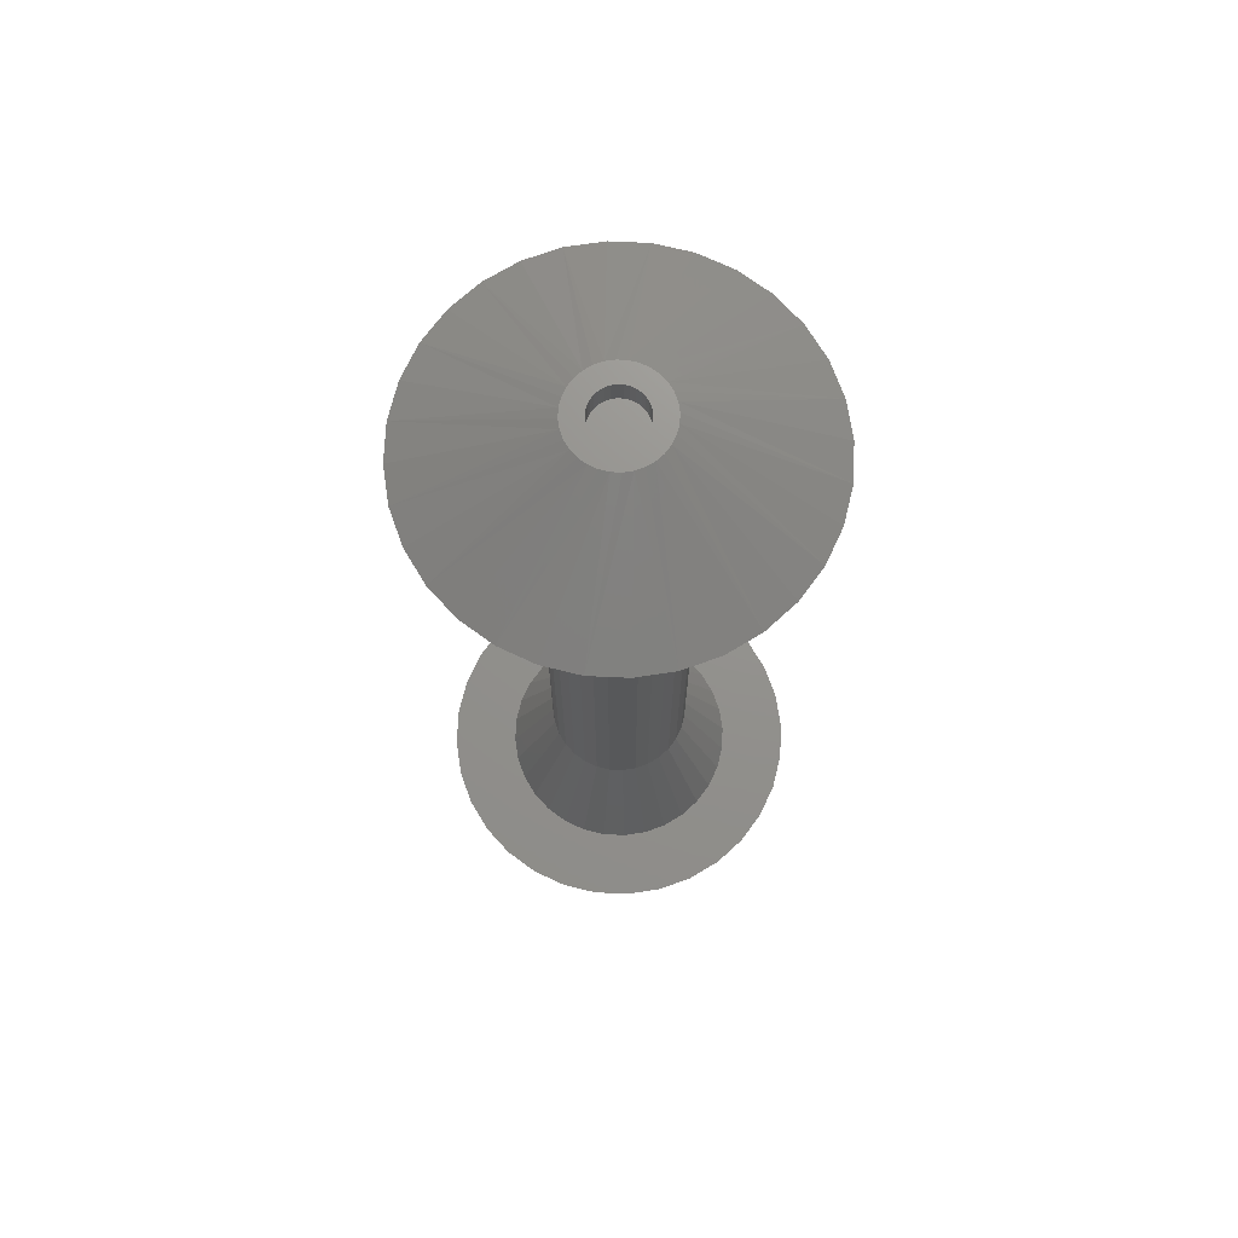
<metadata>
{"format":"stl","ext":"stl","renderer":"f3d","projection":"perspective","resolution":1024,"background":"white","views":[{"elev":71.7,"azim":24.6,"up":"+Z"}]}
</metadata>
<code>
# stl→obj: 384 verts, 764 faces
v -0.07968 0.04353 -0.5697
v -0.0424 0.03545 -0.4829
v -0.06965 0.05823 -0.5697
v -0.03467 0.04304 -0.4829
v -0.05695 0.0707 -0.5697
v -0.02561 0.04897 -0.4829
v -0.04207 0.08046 -0.5697
v -0.01556 0.05303 -0.4829
v -0.02556 0.08712 -0.5697
v -0.004915 0.05504 -0.4829
v -0.008074 0.09043 -0.5697
v 0.005918 0.05495 -0.4829
v 0.009723 0.09027 -0.5697
v 0.01652 0.05273 -0.4829
v 0.02715 0.08664 -0.5697
v 0.02649 0.0485 -0.4829
v 0.04353 0.07968 -0.5697
v -0.0485 0.02649 -0.4829
v -0.08664 0.02715 -0.5697
v -0.05273 0.01652 -0.4829
v -0.09027 0.009723 -0.5697
v -0.05495 0.005918 -0.4829
v -0.09043 -0.008074 -0.5697
v -0.05504 -0.004915 -0.4829
v -0.08712 -0.02556 -0.5697
v -0.05303 -0.01556 -0.4829
v -0.08046 -0.04207 -0.5697
v -0.04897 -0.02561 -0.4829
v -0.0707 -0.05695 -0.5697
v -0.04304 -0.03467 -0.4829
v -0.05823 -0.06965 -0.5697
v -0.03545 -0.0424 -0.4829
v -0.04353 -0.07968 -0.5697
v -0.02649 -0.0485 -0.4829
v 0.07968 -0.04353 -0.5697
v 0.0424 -0.03545 -0.4829
v 0.06965 -0.05823 -0.5697
v 0.03467 -0.04304 -0.4829
v 0.05695 -0.0707 -0.5697
v 0.02561 -0.04897 -0.4829
v 0.04207 -0.08046 -0.5697
v 0.01556 -0.05303 -0.4829
v 0.02556 -0.08712 -0.5697
v 0.004915 -0.05504 -0.4829
v 0.008074 -0.09043 -0.5697
v -0.005918 -0.05495 -0.4829
v -0.009723 -0.09027 -0.5697
v -0.01652 -0.05273 -0.4829
v -0.02715 -0.08664 -0.5697
v 0.0485 -0.02649 -0.4829
v 0.08664 -0.02715 -0.5697
v 0.05273 -0.01652 -0.4829
v 0.09027 -0.009723 -0.5697
v 0.05495 -0.005918 -0.4829
v 0.09043 0.008074 -0.5697
v 0.05504 0.004915 -0.4829
v 0.08712 0.02556 -0.5697
v 0.05303 0.01556 -0.4829
v 0.08046 0.04207 -0.5697
v 0.04897 0.02561 -0.4829
v 0.0707 0.05695 -0.5697
v 0.04304 0.03467 -0.4829
v 0.05823 0.06965 -0.5697
v 0.03545 0.0424 -0.4829
v 0.04353 0.07968 0.06974
v 0.02649 0.0485 -0.01711
v 0.02715 0.08664 0.06974
v 0.01652 0.05273 -0.01711
v 0.009723 0.09027 0.06974
v 0.005918 0.05495 -0.01711
v -0.008074 0.09043 0.06974
v -0.004915 0.05504 -0.01711
v -0.02556 0.08712 0.06974
v -0.01556 0.05303 -0.01711
v -0.04207 0.08046 0.06974
v -0.02561 0.04897 -0.01711
v -0.05695 0.0707 0.06974
v -0.03467 0.04304 -0.01711
v -0.06965 0.05823 0.06974
v -0.0424 0.03545 -0.01711
v -0.07968 0.04353 0.06974
v -0.0485 0.02649 -0.01711
v -0.08664 0.02715 0.06974
v -0.05273 0.01652 -0.01711
v -0.09027 0.009723 0.06974
v -0.05495 0.005918 -0.01711
v -0.09043 -0.008074 0.06974
v -0.05504 -0.004915 -0.01711
v -0.08712 -0.02556 0.06974
v -0.05303 -0.01556 -0.01711
v -0.08046 -0.04207 0.06974
v -0.04897 -0.02561 -0.01711
v -0.0707 -0.05695 0.06974
v -0.04304 -0.03467 -0.01711
v -0.05823 -0.06965 0.06974
v -0.03545 -0.0424 -0.01711
v -0.04353 -0.07968 0.06974
v -0.02649 -0.0485 -0.01711
v -0.02715 -0.08664 0.06974
v -0.01652 -0.05273 -0.01711
v -0.009723 -0.09027 0.06974
v -0.005918 -0.05495 -0.01711
v 0.008074 -0.09043 0.06974
v 0.004915 -0.05504 -0.01711
v 0.02556 -0.08712 0.06974
v 0.01556 -0.05303 -0.01711
v 0.04207 -0.08046 0.06974
v 0.02561 -0.04897 -0.01711
v 0.05695 -0.0707 0.06974
v 0.03467 -0.04304 -0.01711
v 0.06965 -0.05823 0.06974
v 0.0424 -0.03545 -0.01711
v 0.07968 -0.04353 0.06974
v 0.0485 -0.02649 -0.01711
v 0.08664 -0.02715 0.06974
v 0.05273 -0.01652 -0.01711
v 0.09027 -0.009723 0.06974
v 0.05495 -0.005918 -0.01711
v 0.09043 0.008074 0.06974
v 0.05504 0.004915 -0.01711
v 0.08712 0.02556 0.06974
v 0.05303 0.01556 -0.01711
v 0.08046 0.04207 0.06974
v 0.04897 0.02561 -0.01711
v 0.0707 0.05695 0.06974
v 0.04304 0.03467 -0.01711
v 0.05823 0.06965 0.06974
v 0.03545 0.0424 -0.01711
v 0.009145 -0.01749 -0.6053
v -0.01266 -0.01514 -0.6053
v 0.01238 -0.01537 -0.6053
v -0.01537 -0.01238 -0.6053
v 0.01514 -0.01266 -0.6053
v -0.01749 -0.009145 -0.6053
v 0.01732 -0.009462 -0.6053
v -0.01894 -0.005557 -0.6053
v 0.01883 -0.005901 -0.6053
v 0.01894 0.005557 -0.6053
v -0.01732 0.009462 -0.6053
v 0.01749 0.009145 -0.6053
v -0.01514 0.01266 -0.6053
v 0.01537 0.01238 -0.6053
v -0.01238 0.01537 -0.6053
v 0.01266 0.01514 -0.6053
v -0.009145 0.01749 -0.6053
v -0.009462 -0.01732 -0.6053
v 0.005557 -0.01894 -0.6053
v 0.001755 -0.01966 -0.6053
v -0.002114 -0.01962 -0.6053
v -0.005901 -0.01883 -0.6053
v 0.009462 0.01732 -0.6053
v -0.005557 0.01894 -0.6053
v -0.001755 0.01966 -0.6053
v 0.002114 0.01962 -0.6053
v 0.005901 0.01883 -0.6053
v 0.01962 -0.002114 -0.6053
v -0.01966 -0.001755 -0.6053
v 0.01966 0.001755 -0.6053
v -0.01962 0.002114 -0.6053
v -0.01883 0.005901 -0.6053
v 0.01703 0.03118 -0.625
v 0.02767 0.02229 -0.625
v 0.01062 0.0339 -0.625
v 0.02279 0.02726 -0.625
v 0.009462 0.01732 -0.625
v 0.03148 0.01646 -0.625
v 0.01266 0.01514 -0.625
v 0.005901 0.01883 -0.625
v 0.003805 0.03532 -0.625
v 0.002114 0.01962 -0.625
v -0.01537 -0.01238 -0.625
v -0.03409 -0.01 -0.625
v -0.01749 -0.009145 -0.625
v -0.01894 -0.005557 -0.625
v -0.03539 -0.003159 -0.625
v -0.01966 -0.001755 -0.625
v -0.01962 0.002114 -0.625
v -0.03532 0.003805 -0.625
v -0.01883 0.005901 -0.625
v -0.0339 0.01062 -0.625
v -0.01732 0.009462 -0.625
v -0.01514 0.01266 -0.625
v -0.03118 0.01703 -0.625
v -0.01238 0.01537 -0.625
v -0.009145 0.01749 -0.625
v 0.02726 -0.02279 -0.625
v 0.005557 -0.01894 -0.625
v 0.009145 -0.01749 -0.625
v 0.03118 -0.01703 -0.625
v 0.01238 -0.01537 -0.625
v 0.01514 -0.01266 -0.625
v 0.0339 -0.01062 -0.625
v 0.01732 -0.009462 -0.625
v 0.01883 -0.005901 -0.625
v 0.03532 -0.003805 -0.625
v 0.01962 -0.002114 -0.625
v 0.01966 0.001755 -0.625
v 0.03539 0.003159 -0.625
v 0.01894 0.005557 -0.625
v 0.03409 0.01 -0.625
v 0.01749 0.009145 -0.625
v 0.01537 0.01238 -0.625
v -0.002114 -0.01962 -0.625
v 0.001755 -0.01966 -0.625
v 0.003159 -0.03539 -0.625
v -0.003805 -0.03532 -0.625
v -0.01062 -0.0339 -0.625
v -0.01703 -0.03118 -0.625
v -0.02279 -0.02726 -0.625
v -0.02767 -0.02229 -0.625
v -0.005901 -0.01883 -0.625
v -0.03148 -0.01646 -0.625
v -0.01266 -0.01514 -0.625
v -0.009462 -0.01732 -0.625
v -0.001755 0.01966 -0.625
v -0.02726 0.02279 -0.625
v -0.02229 0.02767 -0.625
v -0.01646 0.03148 -0.625
v -0.01 0.03409 -0.625
v -0.003159 0.03539 -0.625
v -0.005557 0.01894 -0.625
v 0.02229 -0.02767 -0.625
v 0.01646 -0.03148 -0.625
v 0.01 -0.03409 -0.625
v 0.04249 0.1356 -0.5697
v 0.06813 0.1247 -0.5697
v 0.09115 0.109 -0.5697
v 0.1107 0.08914 -0.5697
v 0.01522 0.1413 -0.5697
v 0.04001 -0.1364 -0.5697
v 0.01264 -0.1415 -0.5697
v -0.1415 -0.01264 -0.5697
v 0.06584 -0.1259 -0.5697
v 0.08914 -0.1107 -0.5697
v 0.1247 -0.06813 -0.5697
v 0.1259 0.06584 -0.5697
v -0.1107 -0.08914 -0.5697
v -0.09115 -0.109 -0.5697
v -0.06813 -0.1247 -0.5697
v -0.04249 -0.1356 -0.5697
v -0.01522 -0.1413 -0.5697
v -0.1259 -0.06584 -0.5697
v -0.109 0.09115 -0.5697
v -0.1247 0.06813 -0.5697
v -0.08914 0.1107 -0.5697
v -0.01264 0.1415 -0.5697
v -0.04001 0.1364 -0.5697
v -0.06584 0.1259 -0.5697
v 0.109 -0.09115 -0.5697
v -0.1364 -0.04001 -0.5697
v -0.1356 0.04249 -0.5697
v -0.1413 0.01522 -0.5697
v 0.1413 -0.01522 -0.5697
v 0.1356 -0.04249 -0.5697
v 0.1364 0.04001 -0.5697
v 0.1415 0.01264 -0.5697
v 0.01238 -0.01537 0.1053
v -0.01266 -0.01514 0.1053
v 0.009145 -0.01749 0.1053
v -0.01537 -0.01238 0.1053
v 0.01514 -0.01266 0.1053
v -0.01749 -0.009145 0.1053
v 0.01732 -0.009462 0.1053
v -0.01894 -0.005557 0.1053
v 0.01883 -0.005901 0.1053
v 0.01749 0.009145 0.1053
v -0.01732 0.009462 0.1053
v 0.01894 0.005557 0.1053
v -0.01514 0.01266 0.1053
v 0.01537 0.01238 0.1053
v -0.01238 0.01537 0.1053
v 0.01266 0.01514 0.1053
v -0.009145 0.01749 0.1053
v -0.009462 -0.01732 0.1053
v -0.005901 -0.01883 0.1053
v -0.002114 -0.01962 0.1053
v 0.001755 -0.01966 0.1053
v 0.005557 -0.01894 0.1053
v 0.009462 0.01732 0.1053
v 0.005901 0.01883 0.1053
v 0.002114 0.01962 0.1053
v -0.001755 0.01966 0.1053
v -0.005557 0.01894 0.1053
v -0.01883 0.005901 0.1053
v -0.01962 0.002114 0.1053
v 0.01966 0.001755 0.1053
v -0.01966 -0.001755 0.1053
v 0.01962 -0.002114 0.1053
v 0.01062 0.0339 0.125
v 0.02767 0.02229 0.125
v 0.01703 0.03118 0.125
v 0.02279 0.02726 0.125
v 0.01266 0.01514 0.125
v 0.03148 0.01646 0.125
v 0.009462 0.01732 0.125
v 0.005901 0.01883 0.125
v 0.002114 0.01962 0.125
v 0.003805 0.03532 0.125
v -0.01749 -0.009145 0.125
v -0.03409 -0.01 0.125
v -0.01537 -0.01238 0.125
v -0.01894 -0.005557 0.125
v -0.03539 -0.003159 0.125
v -0.01966 -0.001755 0.125
v -0.01962 0.002114 0.125
v -0.03532 0.003805 0.125
v -0.01883 0.005901 0.125
v -0.0339 0.01062 0.125
v -0.01732 0.009462 0.125
v -0.01514 0.01266 0.125
v -0.03118 0.01703 0.125
v -0.01238 0.01537 0.125
v -0.009145 0.01749 0.125
v 0.009145 -0.01749 0.125
v 0.005557 -0.01894 0.125
v 0.02726 -0.02279 0.125
v 0.03118 -0.01703 0.125
v 0.01238 -0.01537 0.125
v 0.01514 -0.01266 0.125
v 0.0339 -0.01062 0.125
v 0.01732 -0.009462 0.125
v 0.01883 -0.005901 0.125
v 0.03532 -0.003805 0.125
v 0.01962 -0.002114 0.125
v 0.01966 0.001755 0.125
v 0.03539 0.003159 0.125
v 0.01894 0.005557 0.125
v 0.03409 0.01 0.125
v 0.01749 0.009145 0.125
v 0.01537 0.01238 0.125
v -0.002114 -0.01962 0.125
v -0.005901 -0.01883 0.125
v -0.02767 -0.02229 0.125
v -0.02279 -0.02726 0.125
v -0.01703 -0.03118 0.125
v -0.01062 -0.0339 0.125
v -0.003805 -0.03532 0.125
v 0.003159 -0.03539 0.125
v 0.001755 -0.01966 0.125
v -0.03148 -0.01646 0.125
v -0.009462 -0.01732 0.125
v -0.01266 -0.01514 0.125
v -0.001755 0.01966 0.125
v -0.003159 0.03539 0.125
v -0.01 0.03409 0.125
v -0.01646 0.03148 0.125
v -0.02229 0.02767 0.125
v -0.02726 0.02279 0.125
v -0.005557 0.01894 0.125
v 0.01 -0.03409 0.125
v 0.01646 -0.03148 0.125
v 0.02229 -0.02767 0.125
v 0.06813 0.1247 0.06974
v 0.04249 0.1356 0.06974
v 0.09115 0.109 0.06974
v 0.1107 0.08914 0.06974
v 0.01522 0.1413 0.06974
v 0.01264 -0.1415 0.06974
v 0.04001 -0.1364 0.06974
v -0.1415 -0.01264 0.06974
v 0.06584 -0.1259 0.06974
v 0.08914 -0.1107 0.06974
v 0.1247 -0.06813 0.06974
v 0.1259 0.06584 0.06974
v -0.01522 -0.1413 0.06974
v -0.04249 -0.1356 0.06974
v -0.06813 -0.1247 0.06974
v -0.09115 -0.109 0.06974
v -0.1107 -0.08914 0.06974
v -0.1259 -0.06584 0.06974
v -0.109 0.09115 0.06974
v -0.08914 0.1107 0.06974
v -0.1247 0.06813 0.06974
v -0.06584 0.1259 0.06974
v -0.04001 0.1364 0.06974
v -0.01264 0.1415 0.06974
v 0.109 -0.09115 0.06974
v -0.1364 -0.04001 0.06974
v -0.1413 0.01522 0.06974
v -0.1356 0.04249 0.06974
v 0.1356 -0.04249 0.06974
v 0.1413 -0.01522 0.06974
v 0.1415 0.01264 0.06974
v 0.1364 0.04001 0.06974
f 1 2 3
f 3 2 4
f 3 4 5
f 5 4 6
f 5 6 7
f 7 6 8
f 7 8 9
f 9 8 10
f 9 10 11
f 11 10 12
f 11 12 13
f 13 12 14
f 13 14 15
f 15 14 16
f 15 16 17
f 2 1 18
f 18 1 19
f 18 19 20
f 20 19 21
f 20 21 22
f 22 21 23
f 22 23 24
f 24 23 25
f 24 25 26
f 26 25 27
f 26 27 28
f 28 27 29
f 28 29 30
f 30 29 31
f 30 31 32
f 32 31 33
f 32 33 34
f 35 36 37
f 37 36 38
f 37 38 39
f 39 38 40
f 39 40 41
f 41 40 42
f 41 42 43
f 43 42 44
f 43 44 45
f 45 44 46
f 45 46 47
f 47 46 48
f 47 48 49
f 49 48 34
f 49 34 33
f 36 35 50
f 50 35 51
f 50 51 52
f 52 51 53
f 52 53 54
f 54 53 55
f 54 55 56
f 56 55 57
f 56 57 58
f 58 57 59
f 58 59 60
f 60 59 61
f 60 61 62
f 62 61 63
f 62 63 64
f 64 63 17
f 64 17 16
f 65 66 67
f 67 66 68
f 67 68 69
f 69 68 70
f 69 70 71
f 71 70 72
f 71 72 73
f 73 72 74
f 73 74 75
f 75 74 76
f 75 76 77
f 77 76 78
f 77 78 79
f 79 78 80
f 79 80 81
f 81 80 82
f 81 82 83
f 83 82 84
f 83 84 85
f 85 84 86
f 85 86 87
f 87 86 88
f 87 88 89
f 89 88 90
f 89 90 91
f 91 90 92
f 91 92 93
f 93 92 94
f 93 94 95
f 95 94 96
f 95 96 97
f 97 96 98
f 97 98 99
f 99 98 100
f 99 100 101
f 101 100 102
f 101 102 103
f 103 102 104
f 103 104 105
f 105 104 106
f 105 106 107
f 107 106 108
f 107 108 109
f 109 108 110
f 109 110 111
f 111 110 112
f 111 112 113
f 113 112 114
f 113 114 115
f 115 114 116
f 115 116 117
f 117 116 118
f 117 118 119
f 119 118 120
f 119 120 121
f 121 120 122
f 121 122 123
f 123 122 124
f 123 124 125
f 125 124 126
f 125 126 127
f 127 126 128
f 127 128 65
f 65 128 66
f 66 16 68
f 68 16 14
f 68 14 70
f 70 14 12
f 70 12 72
f 72 12 10
f 72 10 74
f 74 10 8
f 74 8 76
f 76 8 6
f 76 6 78
f 78 6 4
f 78 4 80
f 80 4 2
f 80 2 82
f 82 2 18
f 82 18 84
f 84 18 20
f 84 20 86
f 86 20 22
f 86 22 88
f 88 22 24
f 88 24 90
f 90 24 26
f 90 26 92
f 92 26 28
f 92 28 94
f 94 28 30
f 94 30 96
f 96 30 32
f 96 32 98
f 98 32 34
f 98 34 100
f 100 34 48
f 100 48 102
f 102 48 46
f 102 46 104
f 104 46 44
f 104 44 106
f 106 44 42
f 106 42 108
f 108 42 40
f 108 40 110
f 110 40 38
f 110 38 112
f 112 38 36
f 112 36 114
f 114 36 50
f 114 50 116
f 116 50 52
f 116 52 118
f 118 52 54
f 118 54 120
f 120 54 56
f 120 56 122
f 122 56 58
f 122 58 124
f 124 58 60
f 124 60 126
f 126 60 62
f 126 62 128
f 128 62 64
f 128 64 66
f 66 64 16
f 129 130 131
f 131 130 132
f 131 132 133
f 133 132 134
f 133 134 135
f 135 134 136
f 135 136 137
f 138 139 140
f 140 139 141
f 140 141 142
f 142 141 143
f 142 143 144
f 144 143 145
f 146 130 129
f 146 129 147
f 146 147 148
f 146 148 149
f 146 149 150
f 151 144 145
f 151 145 152
f 151 152 153
f 151 153 154
f 151 154 155
f 137 136 156
f 156 136 157
f 156 157 158
f 158 157 159
f 158 159 138
f 138 159 160
f 138 160 139
f 161 162 163
f 161 164 162
f 165 166 167
f 165 168 166
f 169 163 170
f 162 170 163
f 171 172 173
f 174 173 172
f 172 175 174
f 174 175 176
f 177 176 175
f 175 178 177
f 179 177 178
f 178 180 179
f 180 181 179
f 182 181 180
f 180 183 182
f 184 182 183
f 184 183 185
f 186 187 188
f 186 188 189
f 189 188 190
f 189 190 191
f 189 191 192
f 191 193 192
f 192 193 194
f 192 194 195
f 194 196 195
f 195 196 197
f 195 197 198
f 198 197 199
f 198 199 200
f 200 199 201
f 200 201 202
f 200 202 166
f 166 202 167
f 166 168 162
f 162 168 170
f 203 204 205
f 203 205 206
f 203 206 207
f 203 207 208
f 203 208 209
f 203 209 210
f 203 210 211
f 212 172 171
f 212 171 213
f 212 213 214
f 212 214 211
f 212 211 210
f 215 216 217
f 215 217 218
f 215 218 219
f 215 219 220
f 215 220 169
f 215 169 170
f 216 215 221
f 216 221 185
f 216 185 183
f 204 187 186
f 204 186 222
f 204 222 223
f 204 223 224
f 204 224 205
f 225 13 226
f 13 227 226
f 63 228 17
f 228 15 17
f 13 225 229
f 230 45 231
f 23 232 25
f 45 230 233
f 45 233 234
f 37 39 235
f 63 236 228
f 228 13 15
f 228 227 13
f 47 237 238
f 47 238 239
f 47 239 240
f 47 240 241
f 47 241 231
f 47 231 45
f 237 47 49
f 237 49 33
f 237 33 31
f 237 31 242
f 243 244 5
f 243 5 7
f 243 7 9
f 243 9 11
f 243 11 245
f 11 13 229
f 11 229 246
f 11 246 247
f 11 247 248
f 11 248 245
f 249 235 39
f 249 39 41
f 249 41 43
f 249 43 45
f 249 45 234
f 31 29 242
f 242 29 27
f 242 27 250
f 250 27 25
f 250 25 232
f 1 251 19
f 19 251 252
f 19 252 21
f 21 252 232
f 21 232 23
f 5 244 3
f 3 244 251
f 3 251 1
f 53 51 253
f 253 51 35
f 253 35 254
f 254 35 37
f 254 37 235
f 59 57 255
f 255 57 55
f 255 55 256
f 256 55 53
f 256 53 253
f 63 61 236
f 236 61 59
f 236 59 255
f 139 182 141
f 141 182 184
f 141 184 143
f 143 184 185
f 143 185 145
f 145 185 221
f 145 221 152
f 152 221 215
f 152 215 153
f 153 215 170
f 153 170 154
f 154 170 168
f 154 168 155
f 155 168 165
f 155 165 151
f 182 139 181
f 181 139 160
f 181 160 179
f 179 160 159
f 179 159 177
f 177 159 157
f 177 157 176
f 176 157 136
f 176 136 174
f 174 136 134
f 174 134 173
f 173 134 132
f 173 132 171
f 171 132 130
f 171 130 213
f 213 130 146
f 213 146 214
f 135 191 133
f 133 191 190
f 133 190 131
f 131 190 188
f 131 188 129
f 129 188 187
f 129 187 147
f 147 187 204
f 147 204 148
f 148 204 203
f 148 203 149
f 149 203 211
f 149 211 150
f 150 211 214
f 150 214 146
f 191 135 193
f 193 135 137
f 193 137 194
f 194 137 156
f 194 156 196
f 196 156 158
f 196 158 197
f 197 158 138
f 197 138 199
f 199 138 140
f 199 140 201
f 201 140 142
f 201 142 202
f 202 142 144
f 202 144 167
f 167 144 151
f 167 151 165
f 169 229 225
f 210 209 237
f 210 237 242
f 210 242 250
f 212 210 250
f 172 212 250
f 172 250 232
f 172 232 252
f 175 172 252
f 178 175 252
f 178 252 251
f 178 251 244
f 180 178 244
f 183 180 244
f 183 244 243
f 183 243 245
f 216 183 245
f 217 216 245
f 217 245 248
f 217 248 247
f 218 217 247
f 219 218 247
f 219 247 246
f 219 246 229
f 220 219 229
f 169 220 229
f 226 161 163
f 226 163 169
f 226 169 225
f 208 239 238
f 208 238 237
f 208 237 209
f 206 241 240
f 162 164 228
f 162 228 236
f 162 236 255
f 166 162 255
f 200 166 255
f 200 255 256
f 200 256 253
f 198 200 253
f 195 198 253
f 195 253 254
f 195 254 235
f 192 195 235
f 189 192 235
f 189 235 249
f 189 249 234
f 186 189 234
f 222 186 234
f 222 234 233
f 222 233 230
f 223 222 230
f 224 223 230
f 224 230 231
f 224 231 241
f 205 224 241
f 206 205 241
f 239 208 207
f 239 207 206
f 239 206 240
f 161 226 227
f 161 227 228
f 161 228 164
f 257 258 259
f 260 258 257
f 261 260 257
f 262 260 261
f 263 262 261
f 264 262 263
f 265 264 263
f 266 267 268
f 269 267 266
f 270 269 266
f 271 269 270
f 272 271 270
f 273 271 272
f 274 275 276
f 274 276 277
f 274 277 278
f 274 278 259
f 274 259 258
f 279 280 281
f 279 281 282
f 279 282 283
f 279 283 273
f 279 273 272
f 267 284 268
f 268 284 285
f 268 285 286
f 286 285 287
f 286 287 288
f 288 287 264
f 288 264 265
f 289 290 291
f 290 292 291
f 293 294 295
f 294 296 295
f 297 289 298
f 289 297 290
f 299 300 301
f 300 299 302
f 302 303 300
f 304 303 302
f 303 304 305
f 305 306 303
f 306 305 307
f 307 308 306
f 307 309 308
f 308 309 310
f 310 311 308
f 311 310 312
f 313 311 312
f 314 315 316
f 317 314 316
f 318 314 317
f 319 318 317
f 320 319 317
f 320 321 319
f 322 321 320
f 323 322 320
f 323 324 322
f 325 324 323
f 326 325 323
f 327 325 326
f 328 327 326
f 329 327 328
f 330 329 328
f 294 330 328
f 293 330 294
f 290 296 294
f 297 296 290
f 331 332 333
f 331 333 334
f 331 334 335
f 331 335 336
f 331 336 337
f 331 337 338
f 331 338 339
f 340 333 332
f 340 332 341
f 340 341 342
f 340 342 301
f 340 301 300
f 343 297 298
f 343 298 344
f 343 344 345
f 343 345 346
f 343 346 347
f 343 347 348
f 348 311 313
f 348 313 349
f 348 349 343
f 339 338 350
f 339 350 351
f 339 351 352
f 339 352 316
f 339 316 315
f 353 69 354
f 353 355 69
f 65 356 127
f 65 67 356
f 357 354 69
f 358 103 359
f 89 360 87
f 361 359 103
f 362 361 103
f 363 109 111
f 356 364 127
f 67 69 356
f 69 355 356
f 101 103 358
f 101 358 365
f 101 365 366
f 101 366 367
f 101 367 368
f 101 368 369
f 369 370 95
f 369 95 97
f 369 97 99
f 369 99 101
f 371 372 71
f 371 71 73
f 371 73 75
f 371 75 77
f 371 77 373
f 71 372 374
f 71 374 375
f 71 375 376
f 71 376 357
f 71 357 69
f 377 362 103
f 377 103 105
f 377 105 107
f 377 107 109
f 377 109 363
f 360 89 378
f 378 89 91
f 378 91 370
f 370 91 93
f 370 93 95
f 87 360 85
f 85 360 379
f 85 379 83
f 83 379 380
f 83 380 81
f 81 380 79
f 79 380 373
f 79 373 77
f 363 111 381
f 381 111 113
f 381 113 382
f 382 113 115
f 382 115 117
f 382 117 383
f 383 117 119
f 383 119 384
f 384 119 121
f 384 121 123
f 384 123 364
f 364 123 125
f 364 125 127
f 309 269 310
f 310 269 271
f 310 271 312
f 312 271 273
f 312 273 313
f 313 273 283
f 313 283 349
f 349 283 282
f 349 282 343
f 343 282 281
f 343 281 297
f 297 281 280
f 297 280 296
f 296 280 279
f 296 279 295
f 269 309 267
f 267 309 307
f 267 307 284
f 284 307 305
f 284 305 285
f 285 305 304
f 285 304 287
f 287 304 302
f 287 302 264
f 264 302 299
f 264 299 262
f 262 299 301
f 262 301 260
f 260 301 342
f 260 342 258
f 258 342 341
f 258 341 274
f 354 357 298
f 369 334 333
f 370 369 333
f 378 370 333
f 378 333 340
f 378 340 300
f 360 378 300
f 379 360 300
f 379 300 303
f 379 303 306
f 380 379 306
f 373 380 306
f 373 306 308
f 373 308 311
f 371 373 311
f 372 371 311
f 372 311 348
f 372 348 347
f 374 372 347
f 375 374 347
f 375 347 346
f 375 346 345
f 376 375 345
f 357 376 345
f 357 345 344
f 357 344 298
f 353 354 298
f 353 298 289
f 353 289 291
f 335 334 369
f 335 369 368
f 335 368 367
f 321 261 319
f 319 261 257
f 319 257 318
f 318 257 259
f 318 259 314
f 314 259 278
f 314 278 315
f 315 278 277
f 315 277 339
f 339 277 276
f 339 276 331
f 331 276 275
f 331 275 332
f 332 275 274
f 332 274 341
f 261 321 263
f 263 321 322
f 263 322 265
f 265 322 324
f 265 324 288
f 288 324 325
f 288 325 286
f 286 325 327
f 286 327 268
f 268 327 329
f 268 329 266
f 266 329 330
f 266 330 270
f 270 330 293
f 270 293 272
f 272 293 295
f 272 295 279
f 366 365 337
f 356 292 290
f 364 356 290
f 384 364 290
f 384 290 294
f 384 294 328
f 383 384 328
f 382 383 328
f 382 328 326
f 382 326 323
f 381 382 323
f 363 381 323
f 363 323 320
f 363 320 317
f 377 363 317
f 362 377 317
f 362 317 316
f 362 316 352
f 361 362 352
f 359 361 352
f 359 352 351
f 359 351 350
f 358 359 350
f 365 358 350
f 365 350 338
f 365 338 337
f 367 366 337
f 367 337 336
f 367 336 335
f 291 292 356
f 291 356 355
f 291 355 353

</code>
